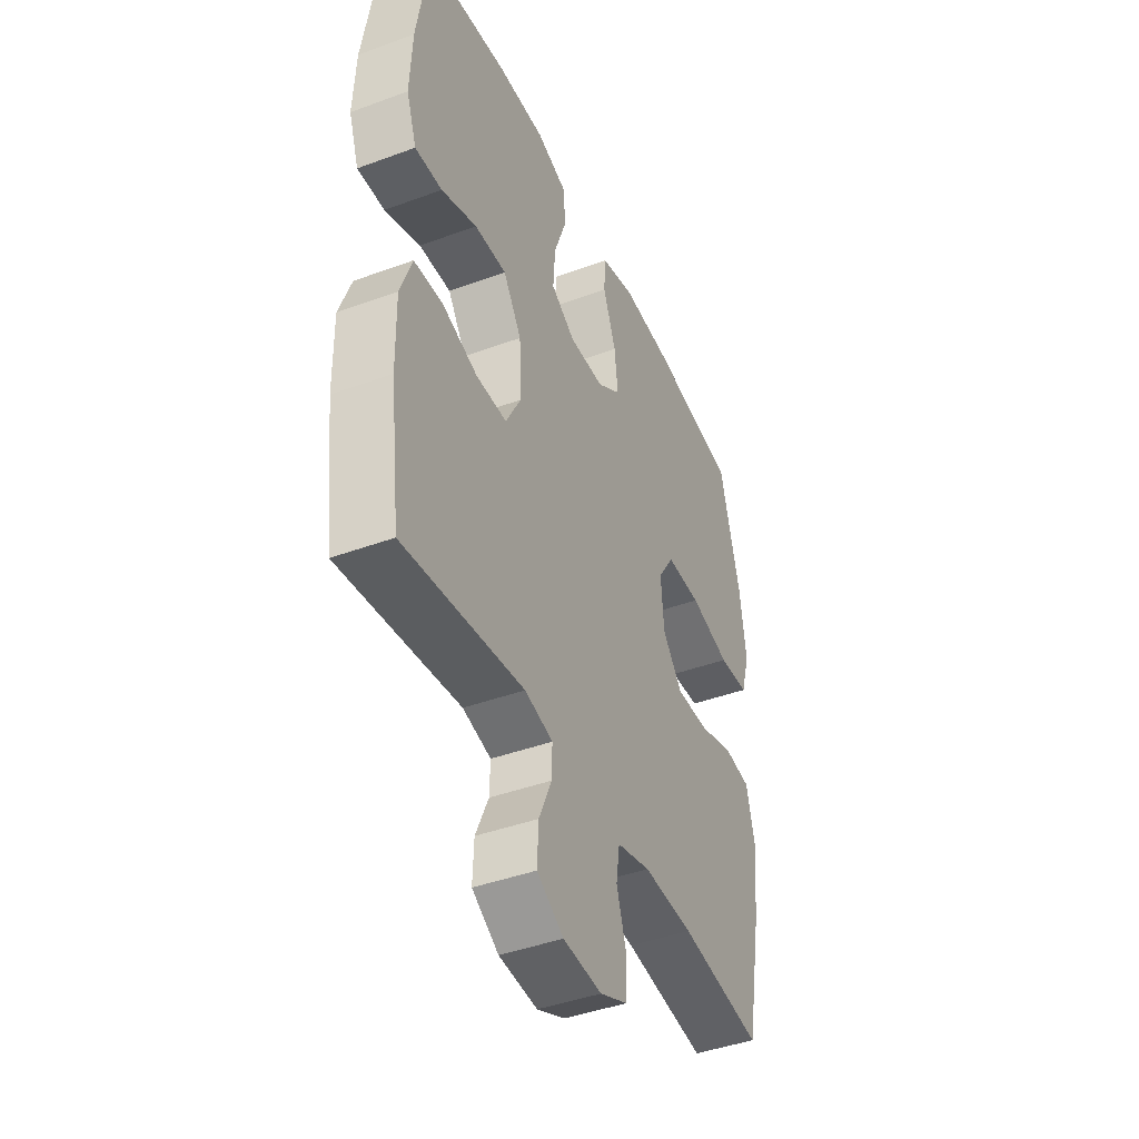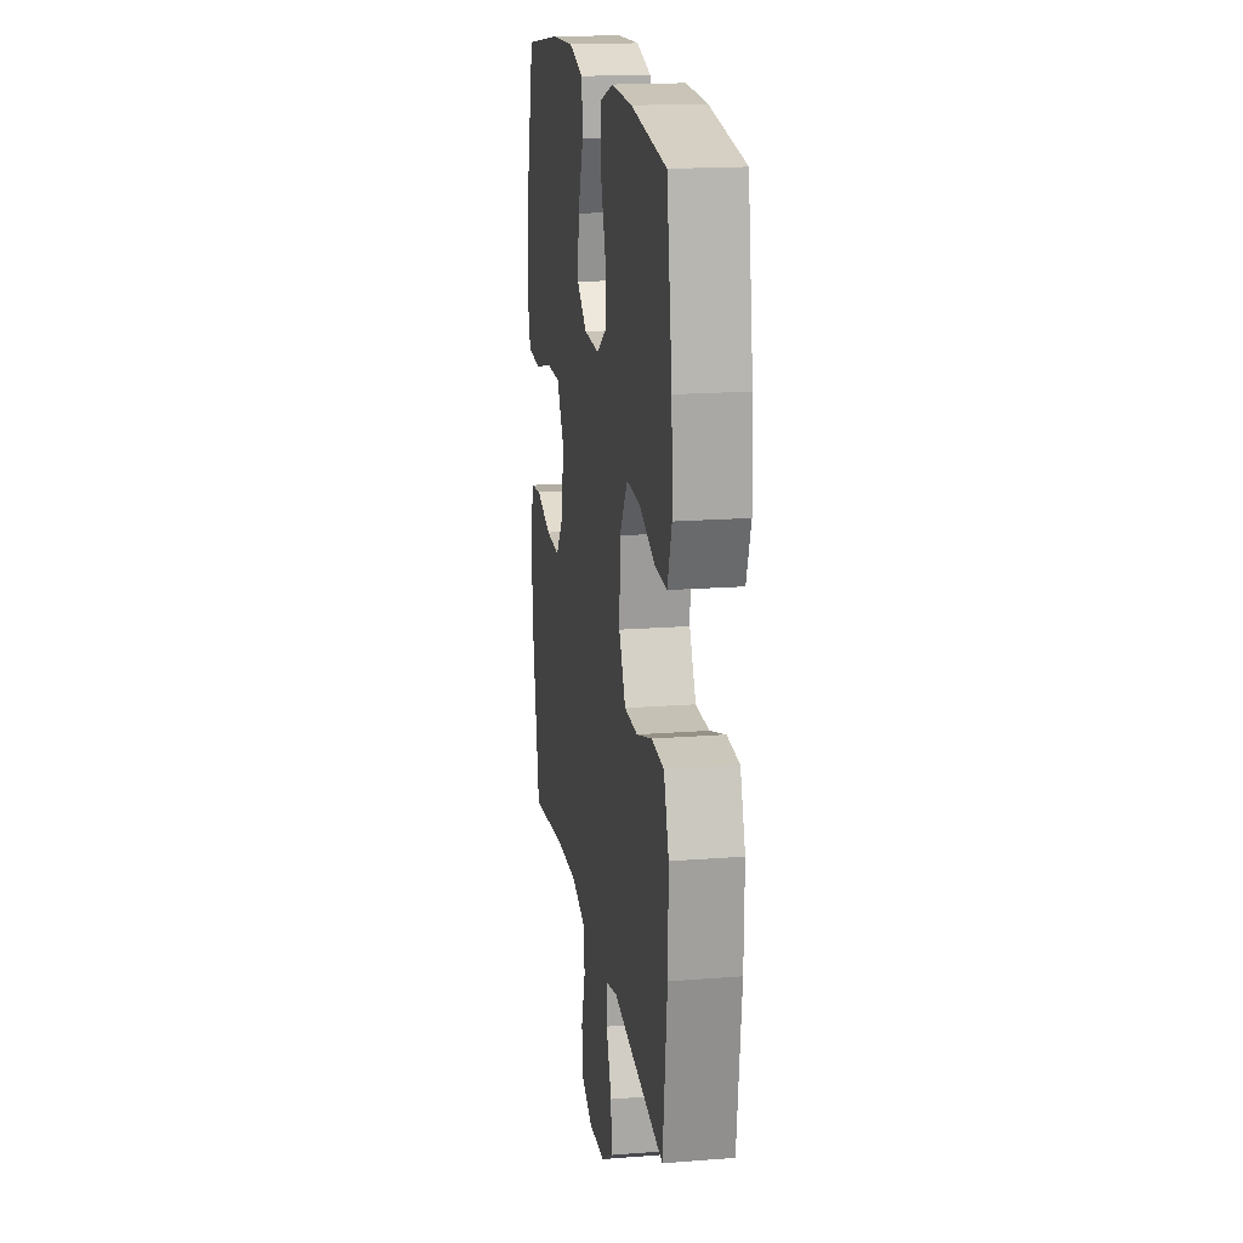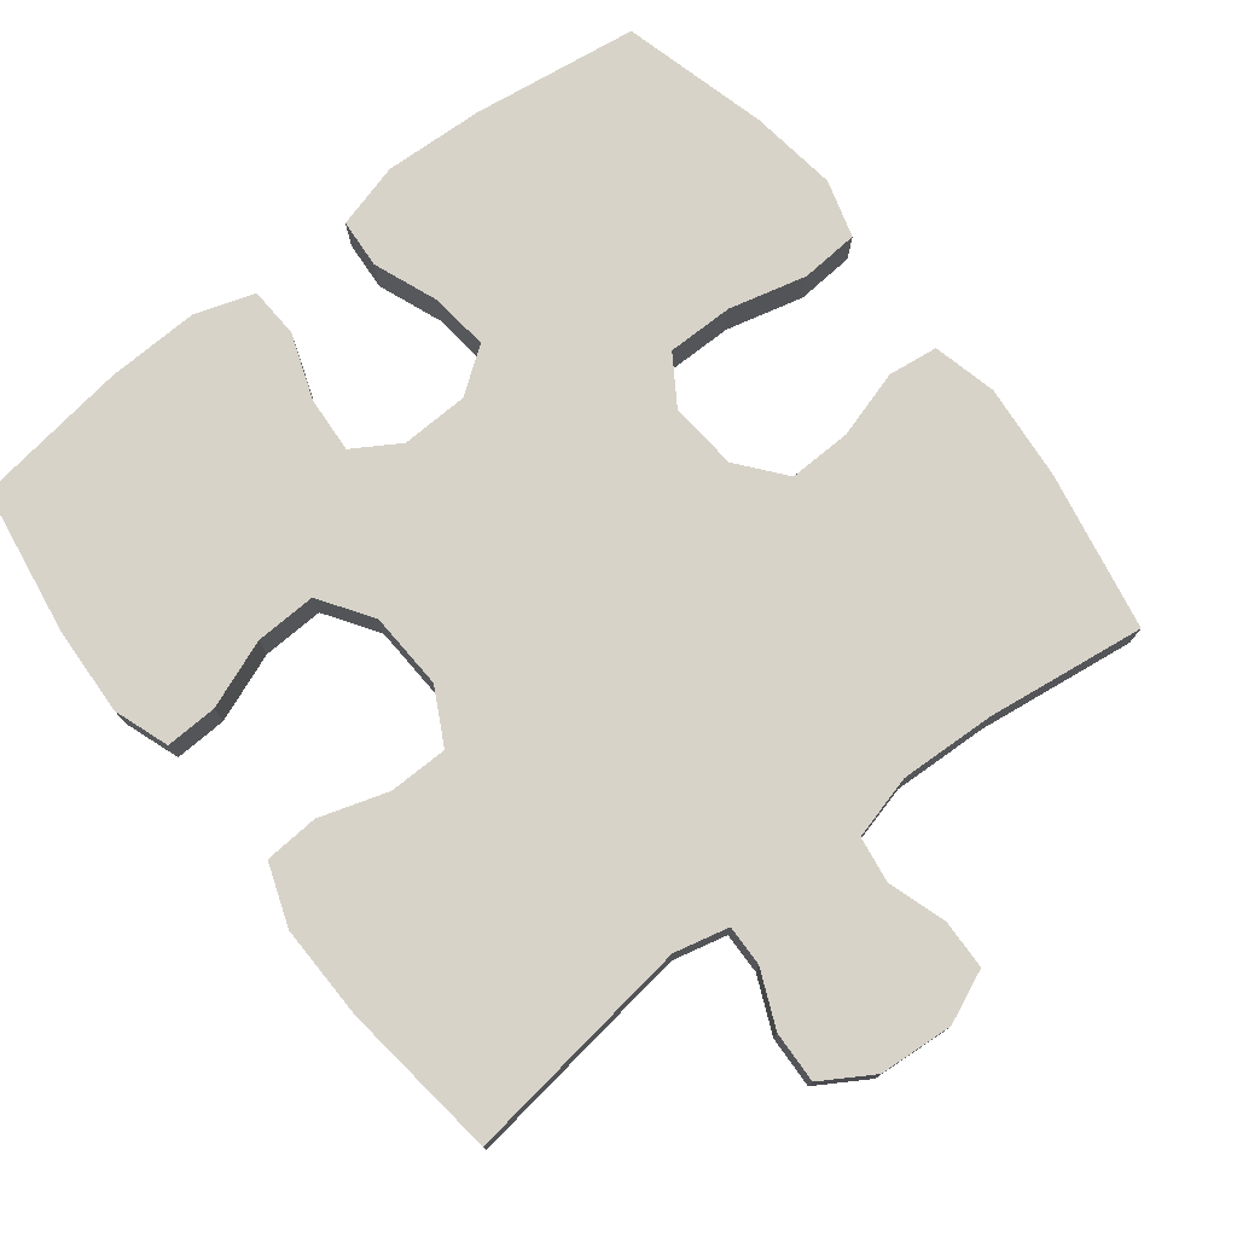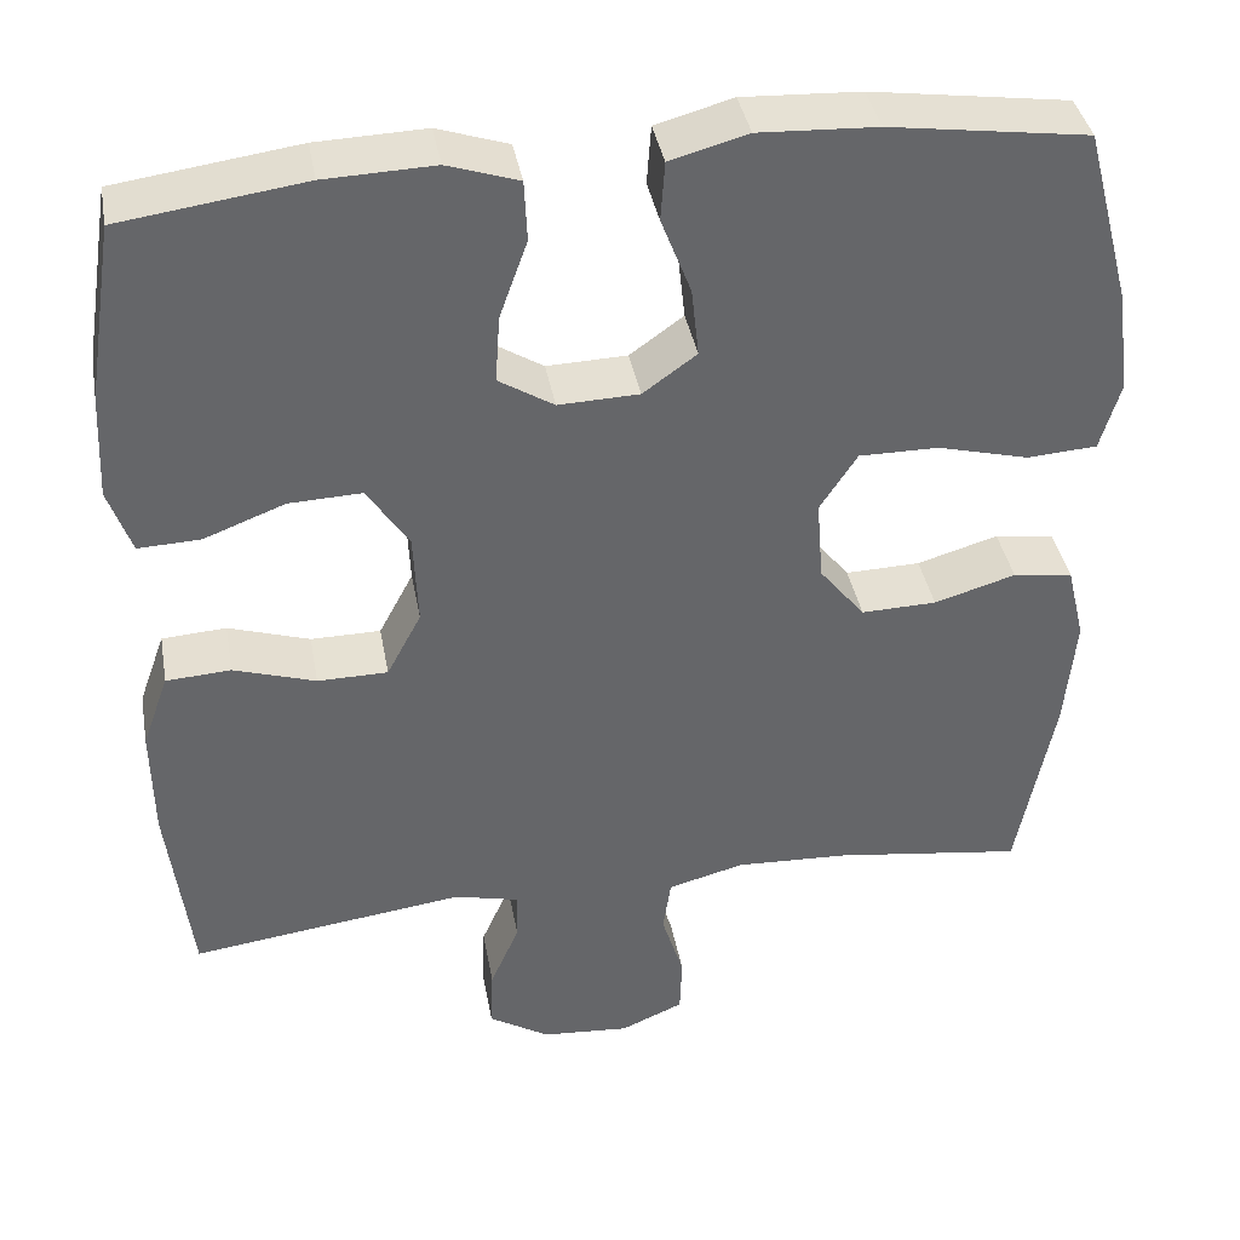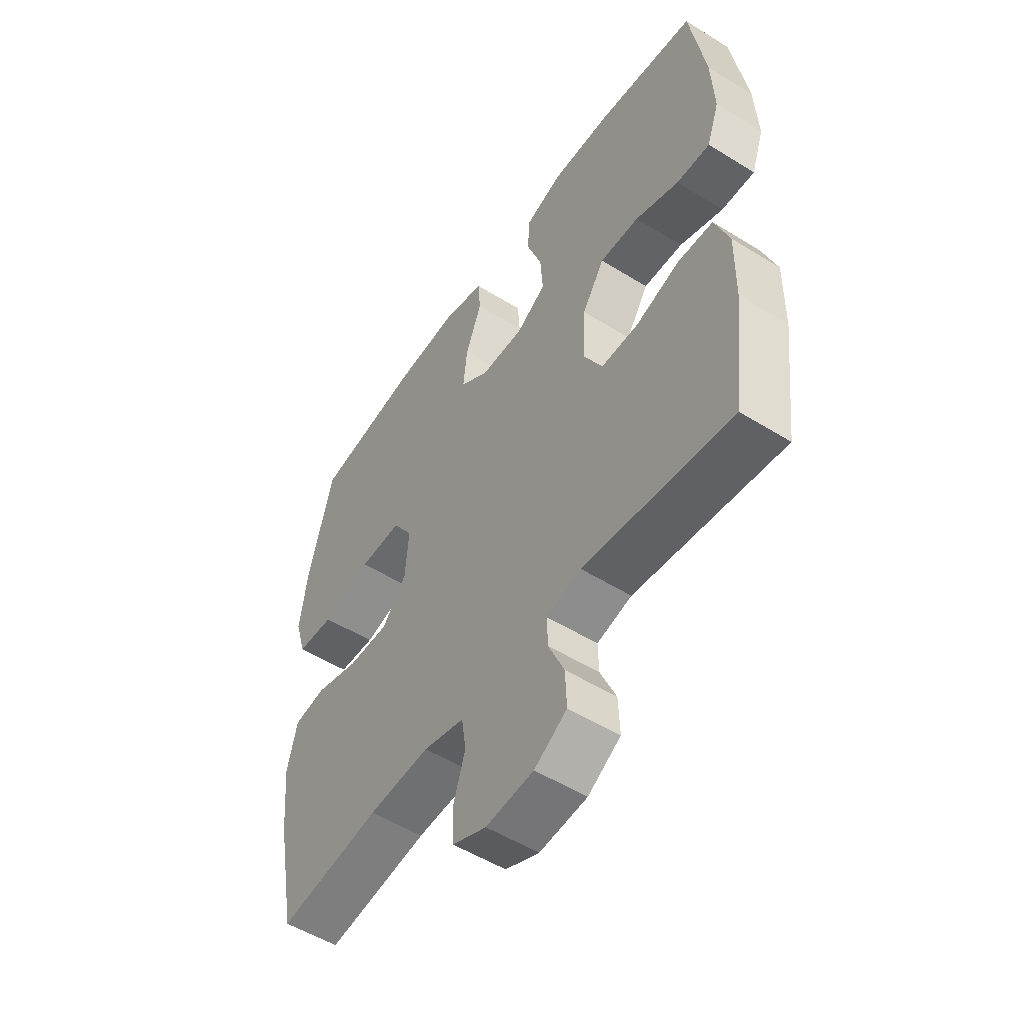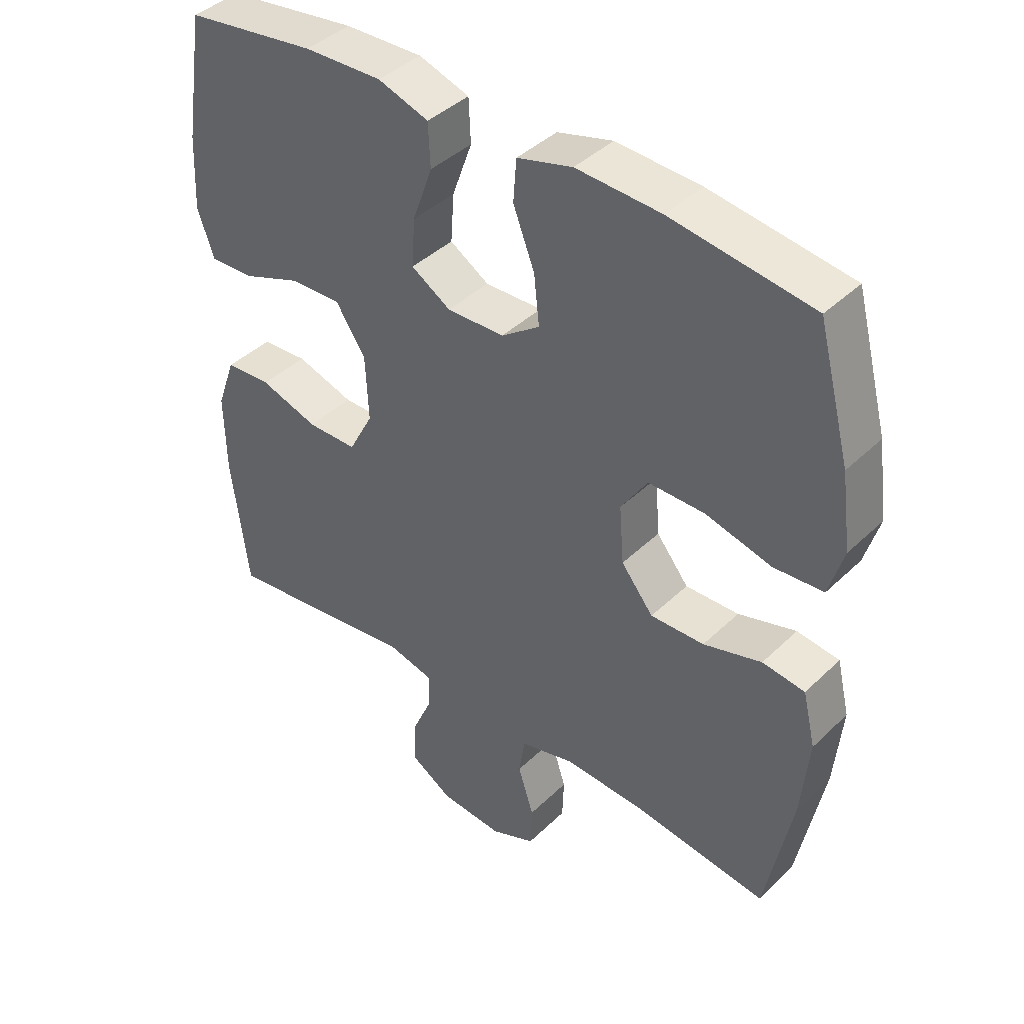
<metadata>
{"format":"obj","ext":"obj","renderer":"f3d","projection":"perspective","resolution":1024,"background":"white","views":[{"elev":-42.7,"azim":113.7,"up":"+Z"},{"elev":17.9,"azim":81.3,"up":"+Z"},{"elev":76.0,"azim":142.0,"up":"+Y"},{"elev":38.7,"azim":169.8,"up":"+Z"},{"elev":-52.8,"azim":56.3,"up":"+Z"},{"elev":41.3,"azim":-139.1,"up":"+Z"}]}
</metadata>
<code>
o path2684
v 0.3023 0.0375 0.5556
v 0.1782 0.0375 0.56
v 0.09773 0.0375 0.5335
v 0.09454 0.0375 0.4649
v 0.1263 0.0375 0.3768
v 0.1315 0.0375 0.3005
v 0.06886 0.0375 0.2617
v -0.02242 0.0375 0.2648
v -0.08315 0.0375 0.3085
v -0.07468 0.0375 0.3866
v -0.04073 0.0375 0.474
v -0.04556 0.0375 0.5406
v -0.1334 0.0375 0.5648
v -0.2676 0.0375 0.5584
v -0.4919 0.0375 0.5267
v -0.5437 0.0375 0.3294
v -0.5599 0.0375 0.211
v -0.5369 0.0375 0.1332
v -0.4586 0.0375 0.1276
v -0.3542 0.0375 0.154
v -0.2644 0.0375 0.1543
v -0.2222 0.0375 0.08954
v -0.2295 0.0375 -0.002854
v -0.2808 0.0375 -0.06637
v -0.3659 0.0375 -0.06399
v -0.4578 0.0375 -0.03682
v -0.5252 0.0375 -0.04546
v -0.5459 0.0375 -0.1315
v -0.5336 0.0375 -0.2606
v -0.4919 0.0375 -0.475
v -0.2778 0.0375 -0.4461
v -0.1488 0.0375 -0.4405
v -0.06258 0.0375 -0.4632
v -0.05329 0.0375 -0.5247
v -0.07835 0.0375 -0.6037
v -0.07606 0.0375 -0.6705
v -0.005043 0.0375 -0.701
v 0.09481 0.0375 -0.6935
v 0.1633 0.0375 -0.6515
v 0.1604 0.0375 -0.5822
v 0.1275 0.0375 -0.5073
v 0.1261 0.0375 -0.4519
v 0.1992 0.0375 -0.4342
v 0.51 0.0375 -0.475
v 0.5364 0.0375 -0.262
v 0.5384 0.0375 -0.1345
v 0.5085 0.0375 -0.05131
v 0.4354 0.0375 -0.04658
v 0.3428 0.0375 -0.07589
v 0.2635 0.0375 -0.07518
v 0.2244 0.0375 -0.001598
v 0.2293 0.0375 0.1027
v 0.2764 0.0375 0.1743
v 0.359 0.0375 0.1711
v 0.4509 0.0375 0.1359
v 0.5212 0.0375 0.1331
v 0.5473 0.0375 0.2074
v 0.5416 0.0375 0.326
v 0.51 0.0375 0.5267
v 0.3023 -0.0375 0.5556
v 0.1782 -0.0375 0.56
v 0.09773 -0.0375 0.5335
v 0.09454 -0.0375 0.4649
v 0.1263 -0.0375 0.3768
v 0.1315 -0.0375 0.3005
v 0.06886 -0.0375 0.2617
v -0.02242 -0.0375 0.2648
v -0.08315 -0.0375 0.3085
v -0.07468 -0.0375 0.3866
v -0.04073 -0.0375 0.474
v -0.04556 -0.0375 0.5406
v -0.1334 -0.0375 0.5648
v -0.2676 -0.0375 0.5584
v -0.4919 -0.0375 0.5267
v -0.5437 -0.0375 0.3294
v -0.5599 -0.0375 0.211
v -0.5369 -0.0375 0.1332
v -0.4586 -0.0375 0.1276
v -0.3542 -0.0375 0.154
v -0.2644 -0.0375 0.1543
v -0.2222 -0.0375 0.08954
v -0.2295 -0.0375 -0.002854
v -0.2808 -0.0375 -0.06637
v -0.3659 -0.0375 -0.06399
v -0.4578 -0.0375 -0.03682
v -0.5252 -0.0375 -0.04546
v -0.5459 -0.0375 -0.1315
v -0.5336 -0.0375 -0.2606
v -0.4919 -0.0375 -0.475
v -0.2778 -0.0375 -0.4461
v -0.1488 -0.0375 -0.4405
v -0.06258 -0.0375 -0.4632
v -0.05329 -0.0375 -0.5247
v -0.07835 -0.0375 -0.6037
v -0.07606 -0.0375 -0.6705
v -0.005043 -0.0375 -0.701
v 0.09481 -0.0375 -0.6935
v 0.1633 -0.0375 -0.6515
v 0.1604 -0.0375 -0.5822
v 0.1275 -0.0375 -0.5073
v 0.1261 -0.0375 -0.4519
v 0.1992 -0.0375 -0.4342
v 0.51 -0.0375 -0.475
v 0.5364 -0.0375 -0.262
v 0.5384 -0.0375 -0.1345
v 0.5085 -0.0375 -0.05131
v 0.4354 -0.0375 -0.04658
v 0.3428 -0.0375 -0.07589
v 0.2635 -0.0375 -0.07518
v 0.2244 -0.0375 -0.001598
v 0.2293 -0.0375 0.1027
v 0.2764 -0.0375 0.1743
v 0.359 -0.0375 0.1711
v 0.4509 -0.0375 0.1359
v 0.5212 -0.0375 0.1331
v 0.5473 -0.0375 0.2074
v 0.5416 -0.0375 0.326
v 0.51 -0.0375 0.5267
v -0.04556 0.0375 0.5406
v -0.04556 0.0375 0.5406
v -0.1334 0.0375 0.5648
v -0.2676 0.0375 0.5584
v 0.3023 0.0375 0.5556
v 0.1782 0.0375 0.56
v 0.09773 0.0375 0.5335
v 0.09773 0.0375 0.5335
v -0.04073 0.0375 0.474
v 0.09454 0.0375 0.4649
v -0.4919 0.0375 0.5267
v -0.4919 0.0375 0.5267
v 0.51 0.0375 0.5267
v 0.51 0.0375 0.5267
v -0.07468 0.0375 0.3866
v 0.1263 0.0375 0.3768
v -0.5437 0.0375 0.3294
v 0.5416 0.0375 0.326
v -0.08315 0.0375 0.3085
v -0.08315 0.0375 0.3085
v 0.1315 0.0375 0.3005
v 0.1315 0.0375 0.3005
v -0.5599 0.0375 0.211
v 0.5473 0.0375 0.2074
v -0.02242 0.0375 0.2648
v 0.06886 0.0375 0.2617
v -0.5369 0.0375 0.1332
v -0.5369 0.0375 0.1332
v 0.5212 0.0375 0.1331
v 0.5212 0.0375 0.1331
v 0.2764 0.0375 0.1743
v 0.359 0.0375 0.1711
v 0.2293 0.0375 0.1027
v -0.3542 0.0375 0.154
v -0.2644 0.0375 0.1543
v 0.4509 0.0375 0.1359
v -0.2222 0.0375 0.08954
v -0.4586 0.0375 0.1276
v 0.2244 0.0375 -0.001598
v -0.2295 0.0375 -0.002854
v 0.2635 0.0375 -0.07518
v 0.2635 0.0375 -0.07518
v -0.2808 0.0375 -0.06637
v -0.3659 0.0375 -0.06399
v -0.4578 0.0375 -0.03682
v -0.5252 0.0375 -0.04546
v -0.5252 0.0375 -0.04546
v -0.5459 0.0375 -0.1315
v 0.5085 0.0375 -0.05131
v 0.5085 0.0375 -0.05131
v 0.4354 0.0375 -0.04658
v 0.3428 0.0375 -0.07589
v 0.5384 0.0375 -0.1345
v -0.5336 0.0375 -0.2606
v 0.5364 0.0375 -0.262
v 0.51 0.0375 -0.475
v 0.51 0.0375 -0.475
v 0.1261 0.0375 -0.4519
v 0.1261 0.0375 -0.4519
v 0.1992 0.0375 -0.4342
v -0.1488 0.0375 -0.4405
v -0.06258 0.0375 -0.4632
v -0.06258 0.0375 -0.4632
v -0.2778 0.0375 -0.4461
v -0.4919 0.0375 -0.475
v -0.4919 0.0375 -0.475
v 0.1275 0.0375 -0.5073
v -0.05329 0.0375 -0.5247
v 0.1604 0.0375 -0.5822
v -0.07835 0.0375 -0.6037
v 0.1633 0.0375 -0.6515
v 0.1633 0.0375 -0.6515
v -0.07606 0.0375 -0.6705
v -0.07606 0.0375 -0.6705
v 0.09481 0.0375 -0.6935
v -0.005043 0.0375 -0.701
v -0.04556 -0.0375 0.5406
v -0.04556 -0.0375 0.5406
v -0.1334 -0.0375 0.5648
v -0.2676 -0.0375 0.5584
v 0.3023 -0.0375 0.5556
v 0.1782 -0.0375 0.56
v 0.09773 -0.0375 0.5335
v 0.09773 -0.0375 0.5335
v -0.04073 -0.0375 0.474
v 0.09454 -0.0375 0.4649
v -0.4919 -0.0375 0.5267
v -0.4919 -0.0375 0.5267
v 0.51 -0.0375 0.5267
v 0.51 -0.0375 0.5267
v -0.07468 -0.0375 0.3866
v 0.1263 -0.0375 0.3768
v -0.5437 -0.0375 0.3294
v 0.5416 -0.0375 0.326
v -0.08315 -0.0375 0.3085
v -0.08315 -0.0375 0.3085
v 0.1315 -0.0375 0.3005
v 0.1315 -0.0375 0.3005
v -0.5599 -0.0375 0.211
v 0.5473 -0.0375 0.2074
v -0.02242 -0.0375 0.2648
v 0.06886 -0.0375 0.2617
v -0.5369 -0.0375 0.1332
v -0.5369 -0.0375 0.1332
v 0.5212 -0.0375 0.1331
v 0.5212 -0.0375 0.1331
v 0.2764 -0.0375 0.1743
v 0.359 -0.0375 0.1711
v 0.2293 -0.0375 0.1027
v -0.3542 -0.0375 0.154
v -0.2644 -0.0375 0.1543
v 0.4509 -0.0375 0.1359
v -0.2222 -0.0375 0.08954
v -0.4586 -0.0375 0.1276
v 0.2244 -0.0375 -0.001598
v -0.2295 -0.0375 -0.002854
v 0.2635 -0.0375 -0.07518
v 0.2635 -0.0375 -0.07518
v -0.2808 -0.0375 -0.06637
v -0.3659 -0.0375 -0.06399
v -0.4578 -0.0375 -0.03682
v -0.5252 -0.0375 -0.04546
v -0.5252 -0.0375 -0.04546
v -0.5459 -0.0375 -0.1315
v 0.5085 -0.0375 -0.05131
v 0.5085 -0.0375 -0.05131
v 0.4354 -0.0375 -0.04658
v 0.3428 -0.0375 -0.07589
v 0.5384 -0.0375 -0.1345
v -0.5336 -0.0375 -0.2606
v 0.5364 -0.0375 -0.262
v 0.51 -0.0375 -0.475
v 0.51 -0.0375 -0.475
v 0.1261 -0.0375 -0.4519
v 0.1261 -0.0375 -0.4519
v 0.1992 -0.0375 -0.4342
v -0.1488 -0.0375 -0.4405
v -0.06258 -0.0375 -0.4632
v -0.06258 -0.0375 -0.4632
v -0.2778 -0.0375 -0.4461
v -0.4919 -0.0375 -0.475
v -0.4919 -0.0375 -0.475
v 0.1275 -0.0375 -0.5073
v -0.05329 -0.0375 -0.5247
v 0.1604 -0.0375 -0.5822
v -0.07835 -0.0375 -0.6037
v 0.1633 -0.0375 -0.6515
v 0.1633 -0.0375 -0.6515
v -0.07606 -0.0375 -0.6705
v -0.07606 -0.0375 -0.6705
v 0.09481 -0.0375 -0.6935
v -0.005043 -0.0375 -0.701
f 262 264 270
f 207 199 212
f 195 197 203
f 225 215 227
f 261 262 263
f 227 220 233
f 232 211 217
f 245 247 243
f 220 227 215
f 263 262 269
f 219 213 231
f 258 238 248
f 249 246 254
f 231 213 229
f 212 199 226
f 269 262 270
f 248 238 242
f 211 198 205
f 247 246 249
f 246 247 245
f 249 254 250
f 254 235 252
f 233 234 235
f 242 239 240
f 229 198 228
f 198 211 228
f 210 200 204
f 235 256 252
f 219 233 220
f 218 212 226
f 233 231 234
f 198 209 197
f 252 262 261
f 199 210 225
f 209 198 213
f 203 197 209
f 213 198 229
f 200 210 199
f 235 254 246
f 204 200 201
f 270 264 267
f 263 269 265
f 228 211 232
f 252 256 262
f 223 218 230
f 210 215 225
f 256 234 255
f 237 238 258
f 226 199 225
f 235 234 256
f 238 239 242
f 232 217 221
f 258 248 259
f 233 219 231
f 230 218 226
f 255 237 258
f 234 237 255
f 120 13 72 196
f 13 14 73 72
f 1 2 61 60
f 2 126 202 61
f 11 12 71 70
f 3 4 63 62
f 14 130 206 73
f 132 1 60 208
f 10 11 70 69
f 4 5 64 63
f 15 16 75 74
f 58 59 118 117
f 138 10 69 214
f 5 140 216 64
f 16 17 76 75
f 57 58 117 116
f 8 9 68 67
f 6 7 66 65
f 7 8 67 66
f 17 146 222 76
f 148 57 116 224
f 53 54 113 112
f 52 53 112 111
f 20 21 80 79
f 55 56 115 114
f 54 55 114 113
f 21 22 81 80
f 19 20 79 78
f 18 19 78 77
f 51 52 111 110
f 22 23 82 81
f 160 51 110 236
f 23 24 83 82
f 25 26 85 84
f 26 165 241 85
f 27 28 87 86
f 168 48 107 244
f 48 49 108 107
f 46 47 106 105
f 24 25 84 83
f 49 50 109 108
f 28 29 88 87
f 45 46 105 104
f 175 45 104 251
f 177 43 102 253
f 32 181 257 91
f 31 32 91 90
f 184 31 90 260
f 29 30 89 88
f 41 42 101 100
f 33 34 93 92
f 43 44 103 102
f 40 41 100 99
f 34 35 94 93
f 190 40 99 266
f 35 192 268 94
f 38 39 98 97
f 37 38 97 96
f 36 37 96 95
f 186 194 188
f 131 136 123
f 119 127 121
f 149 151 139
f 185 187 186
f 151 157 144
f 156 141 135
f 169 167 171
f 144 139 151
f 187 193 186
f 143 155 137
f 182 172 162
f 173 178 170
f 155 153 137
f 136 150 123
f 193 194 186
f 172 166 162
f 135 129 122
f 171 173 170
f 170 169 171
f 173 174 178
f 178 176 159
f 157 159 158
f 166 164 163
f 153 152 122
f 122 152 135
f 134 128 124
f 159 176 180
f 143 144 157
f 142 150 136
f 157 158 155
f 122 121 133
f 176 185 186
f 123 149 134
f 133 137 122
f 127 133 121
f 137 153 122
f 124 123 134
f 159 170 178
f 128 125 124
f 194 191 188
f 187 189 193
f 152 156 135
f 176 186 180
f 147 154 142
f 134 149 139
f 180 179 158
f 161 182 162
f 150 149 123
f 159 180 158
f 162 166 163
f 156 145 141
f 182 183 172
f 157 155 143
f 154 150 142
f 179 182 161
f 158 179 161

</code>
